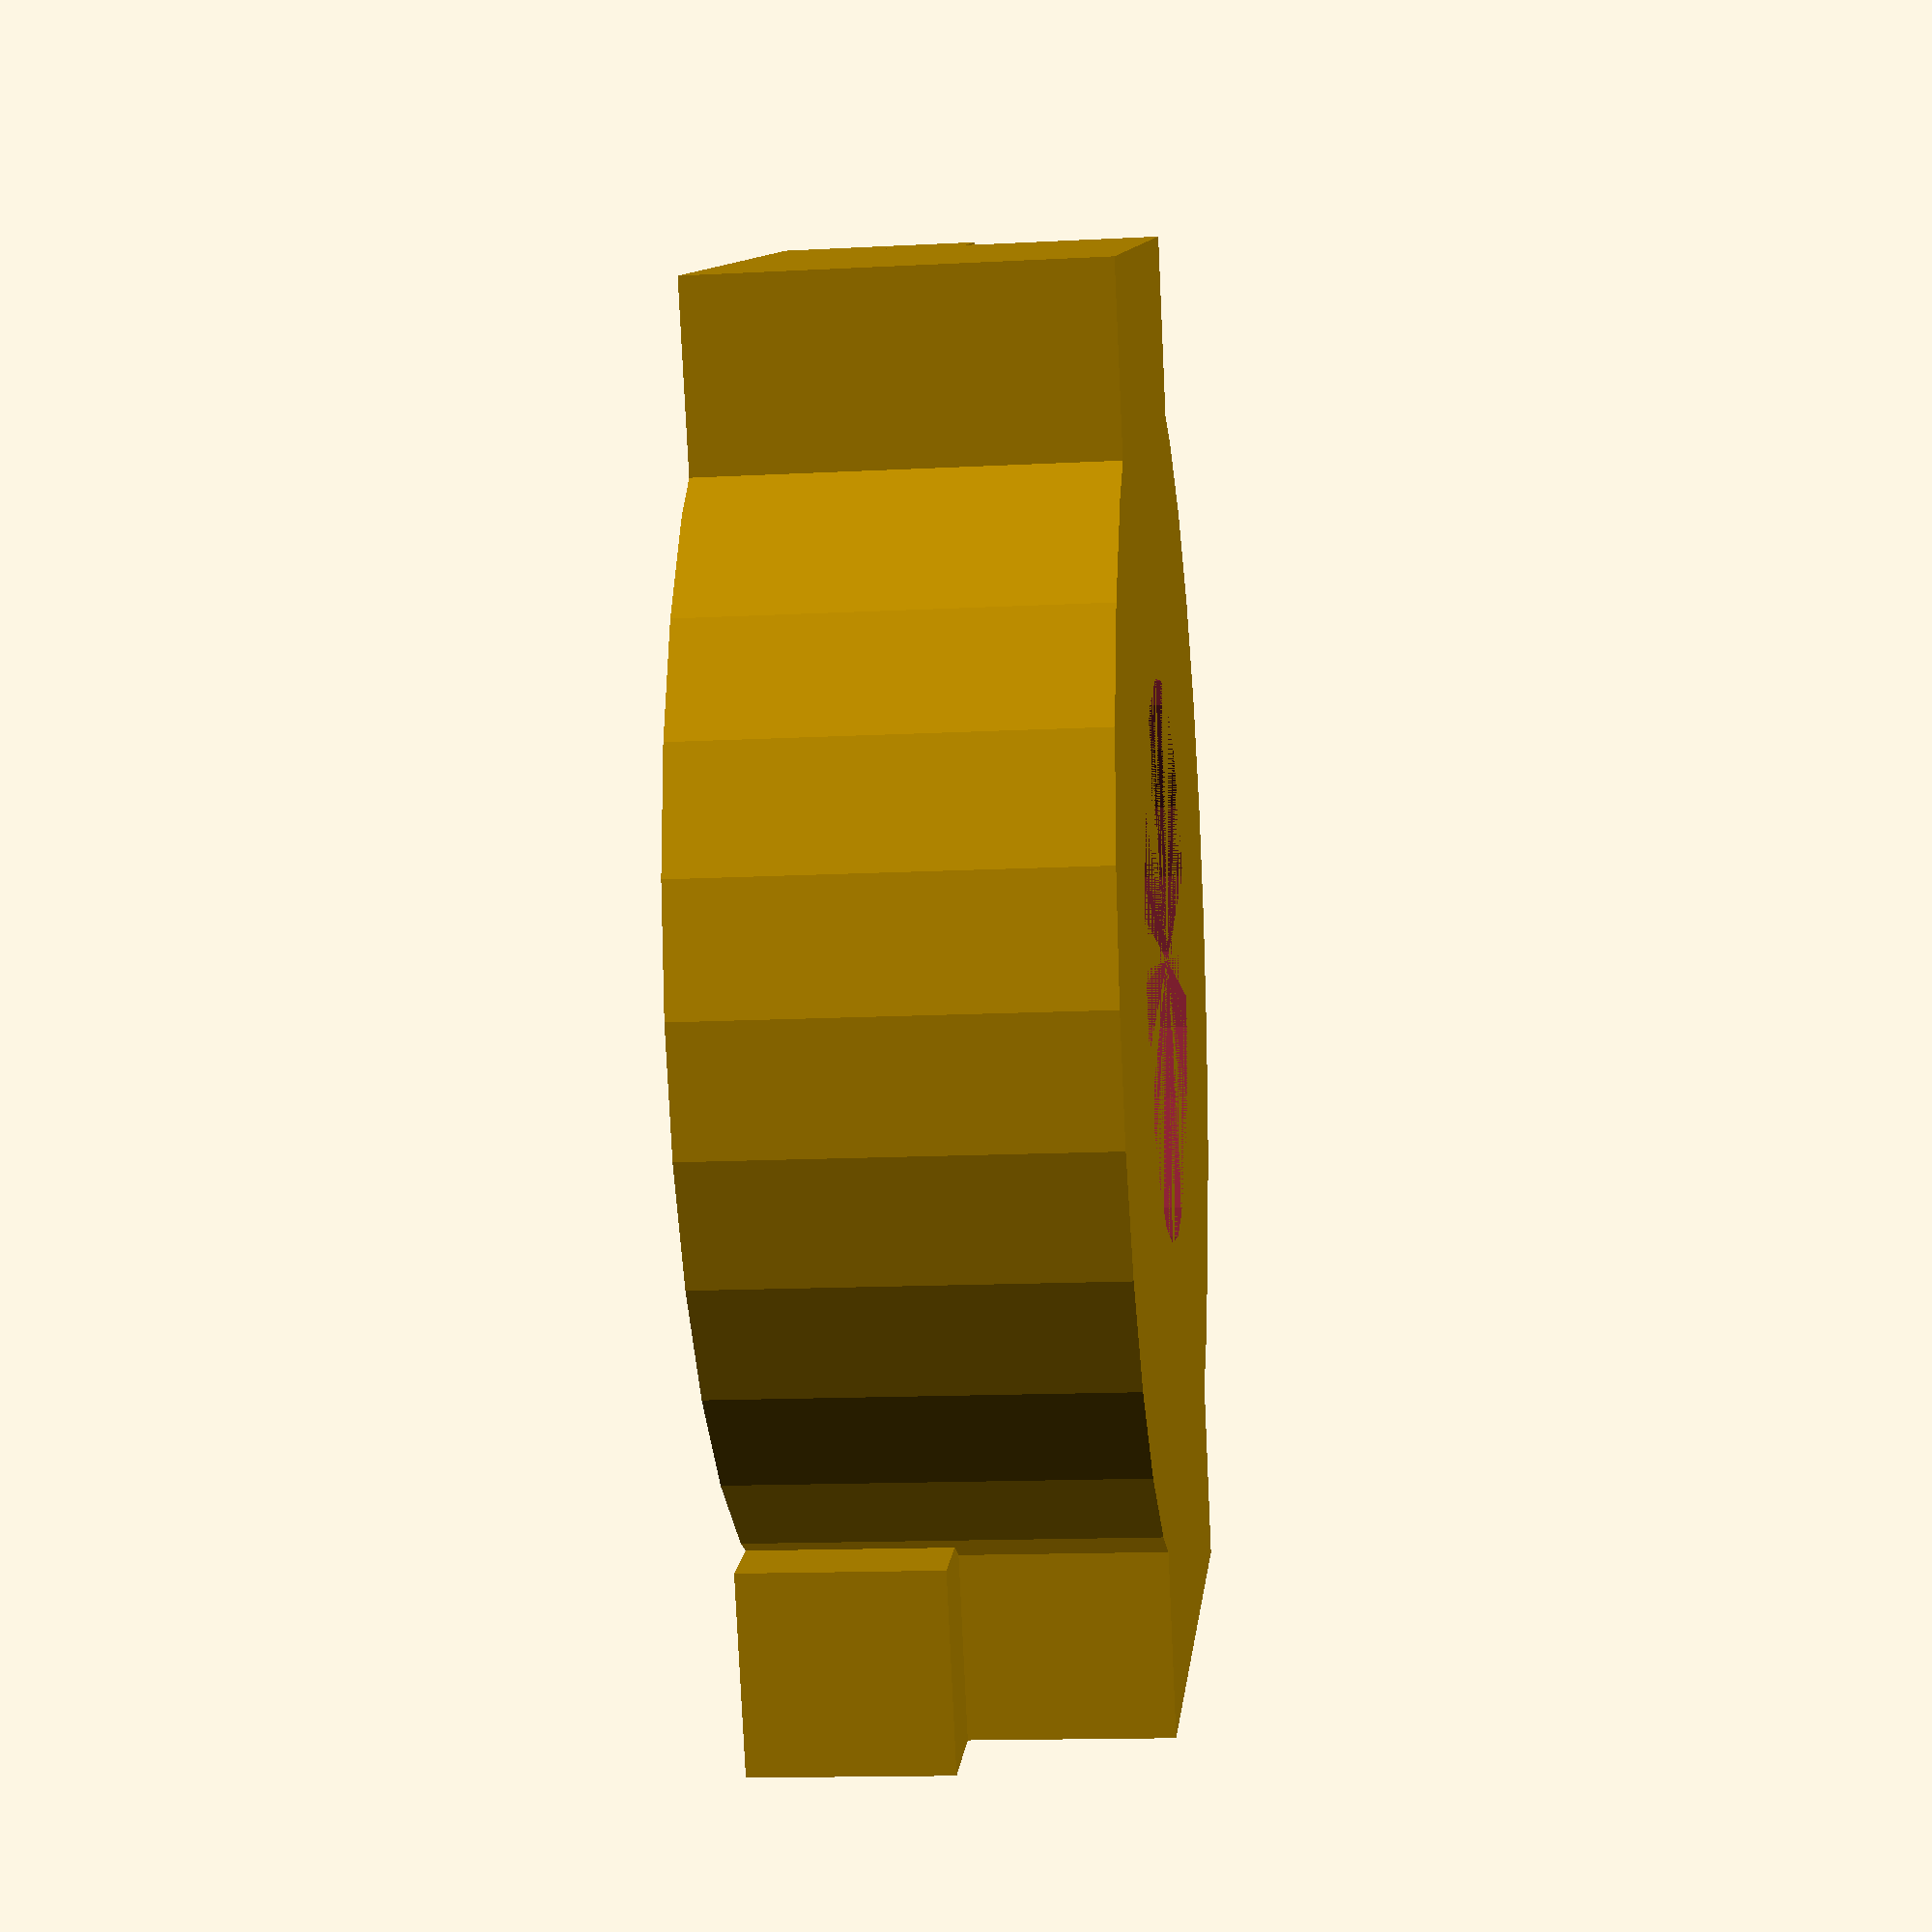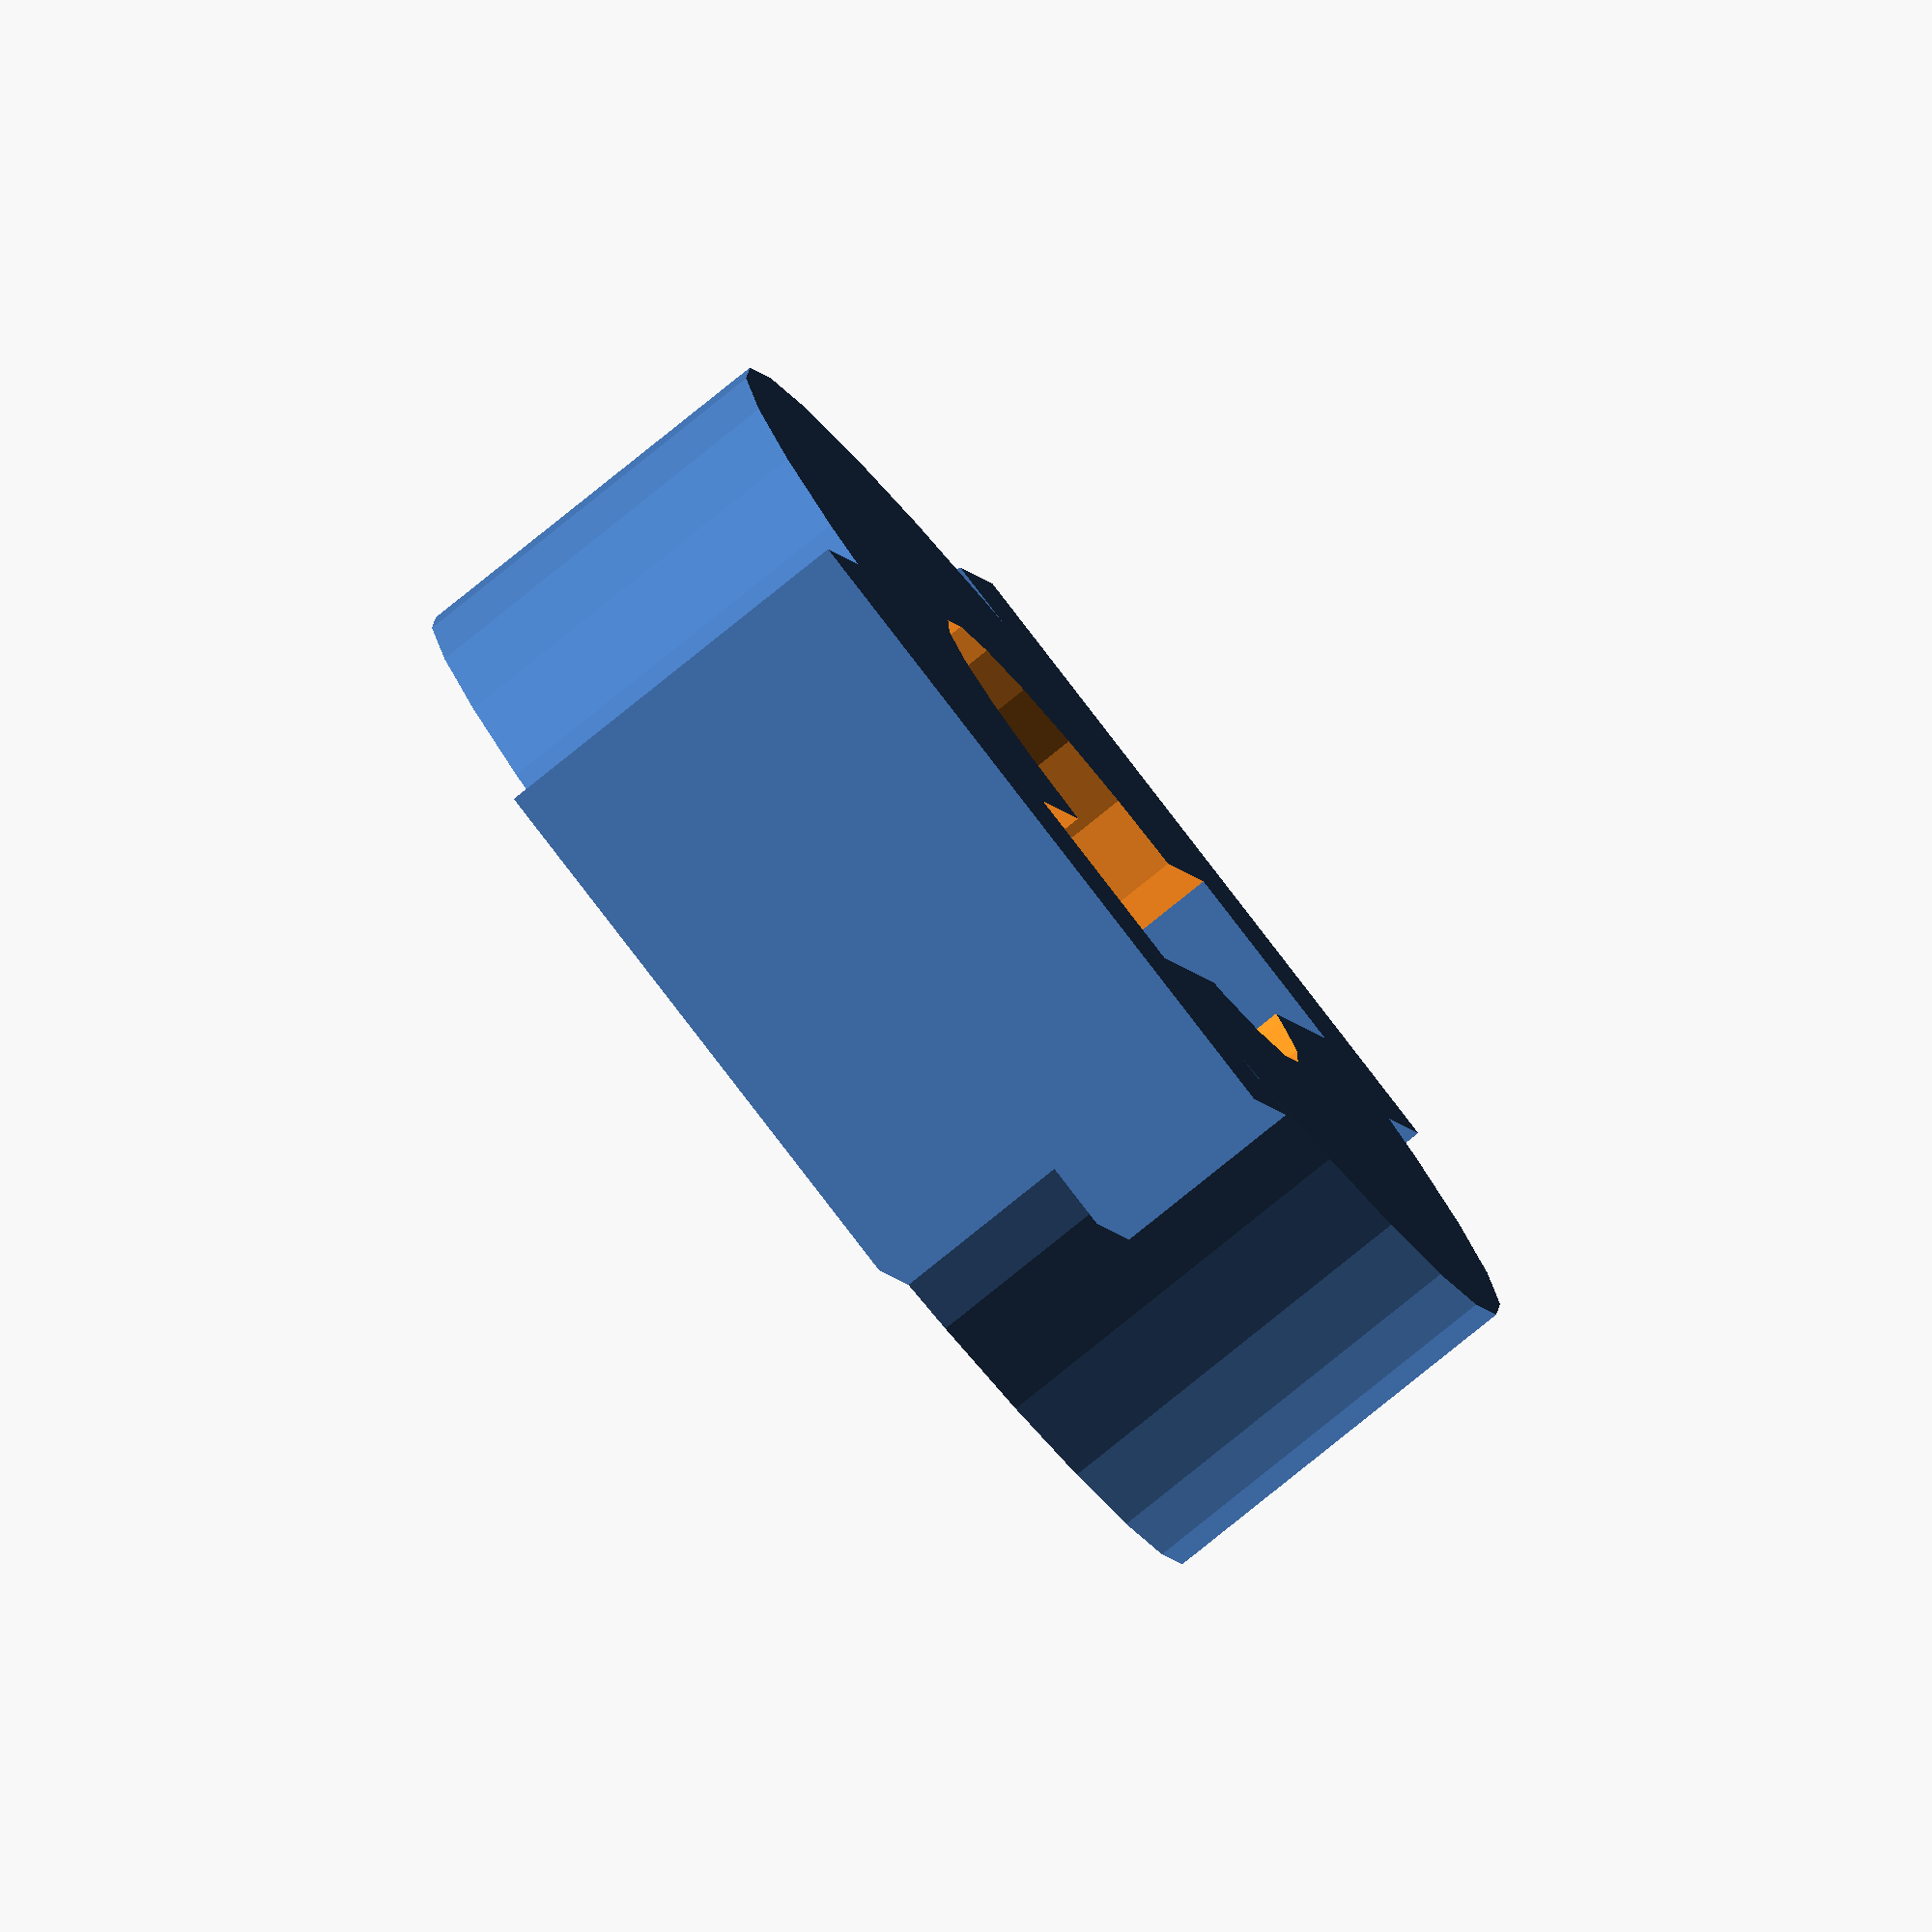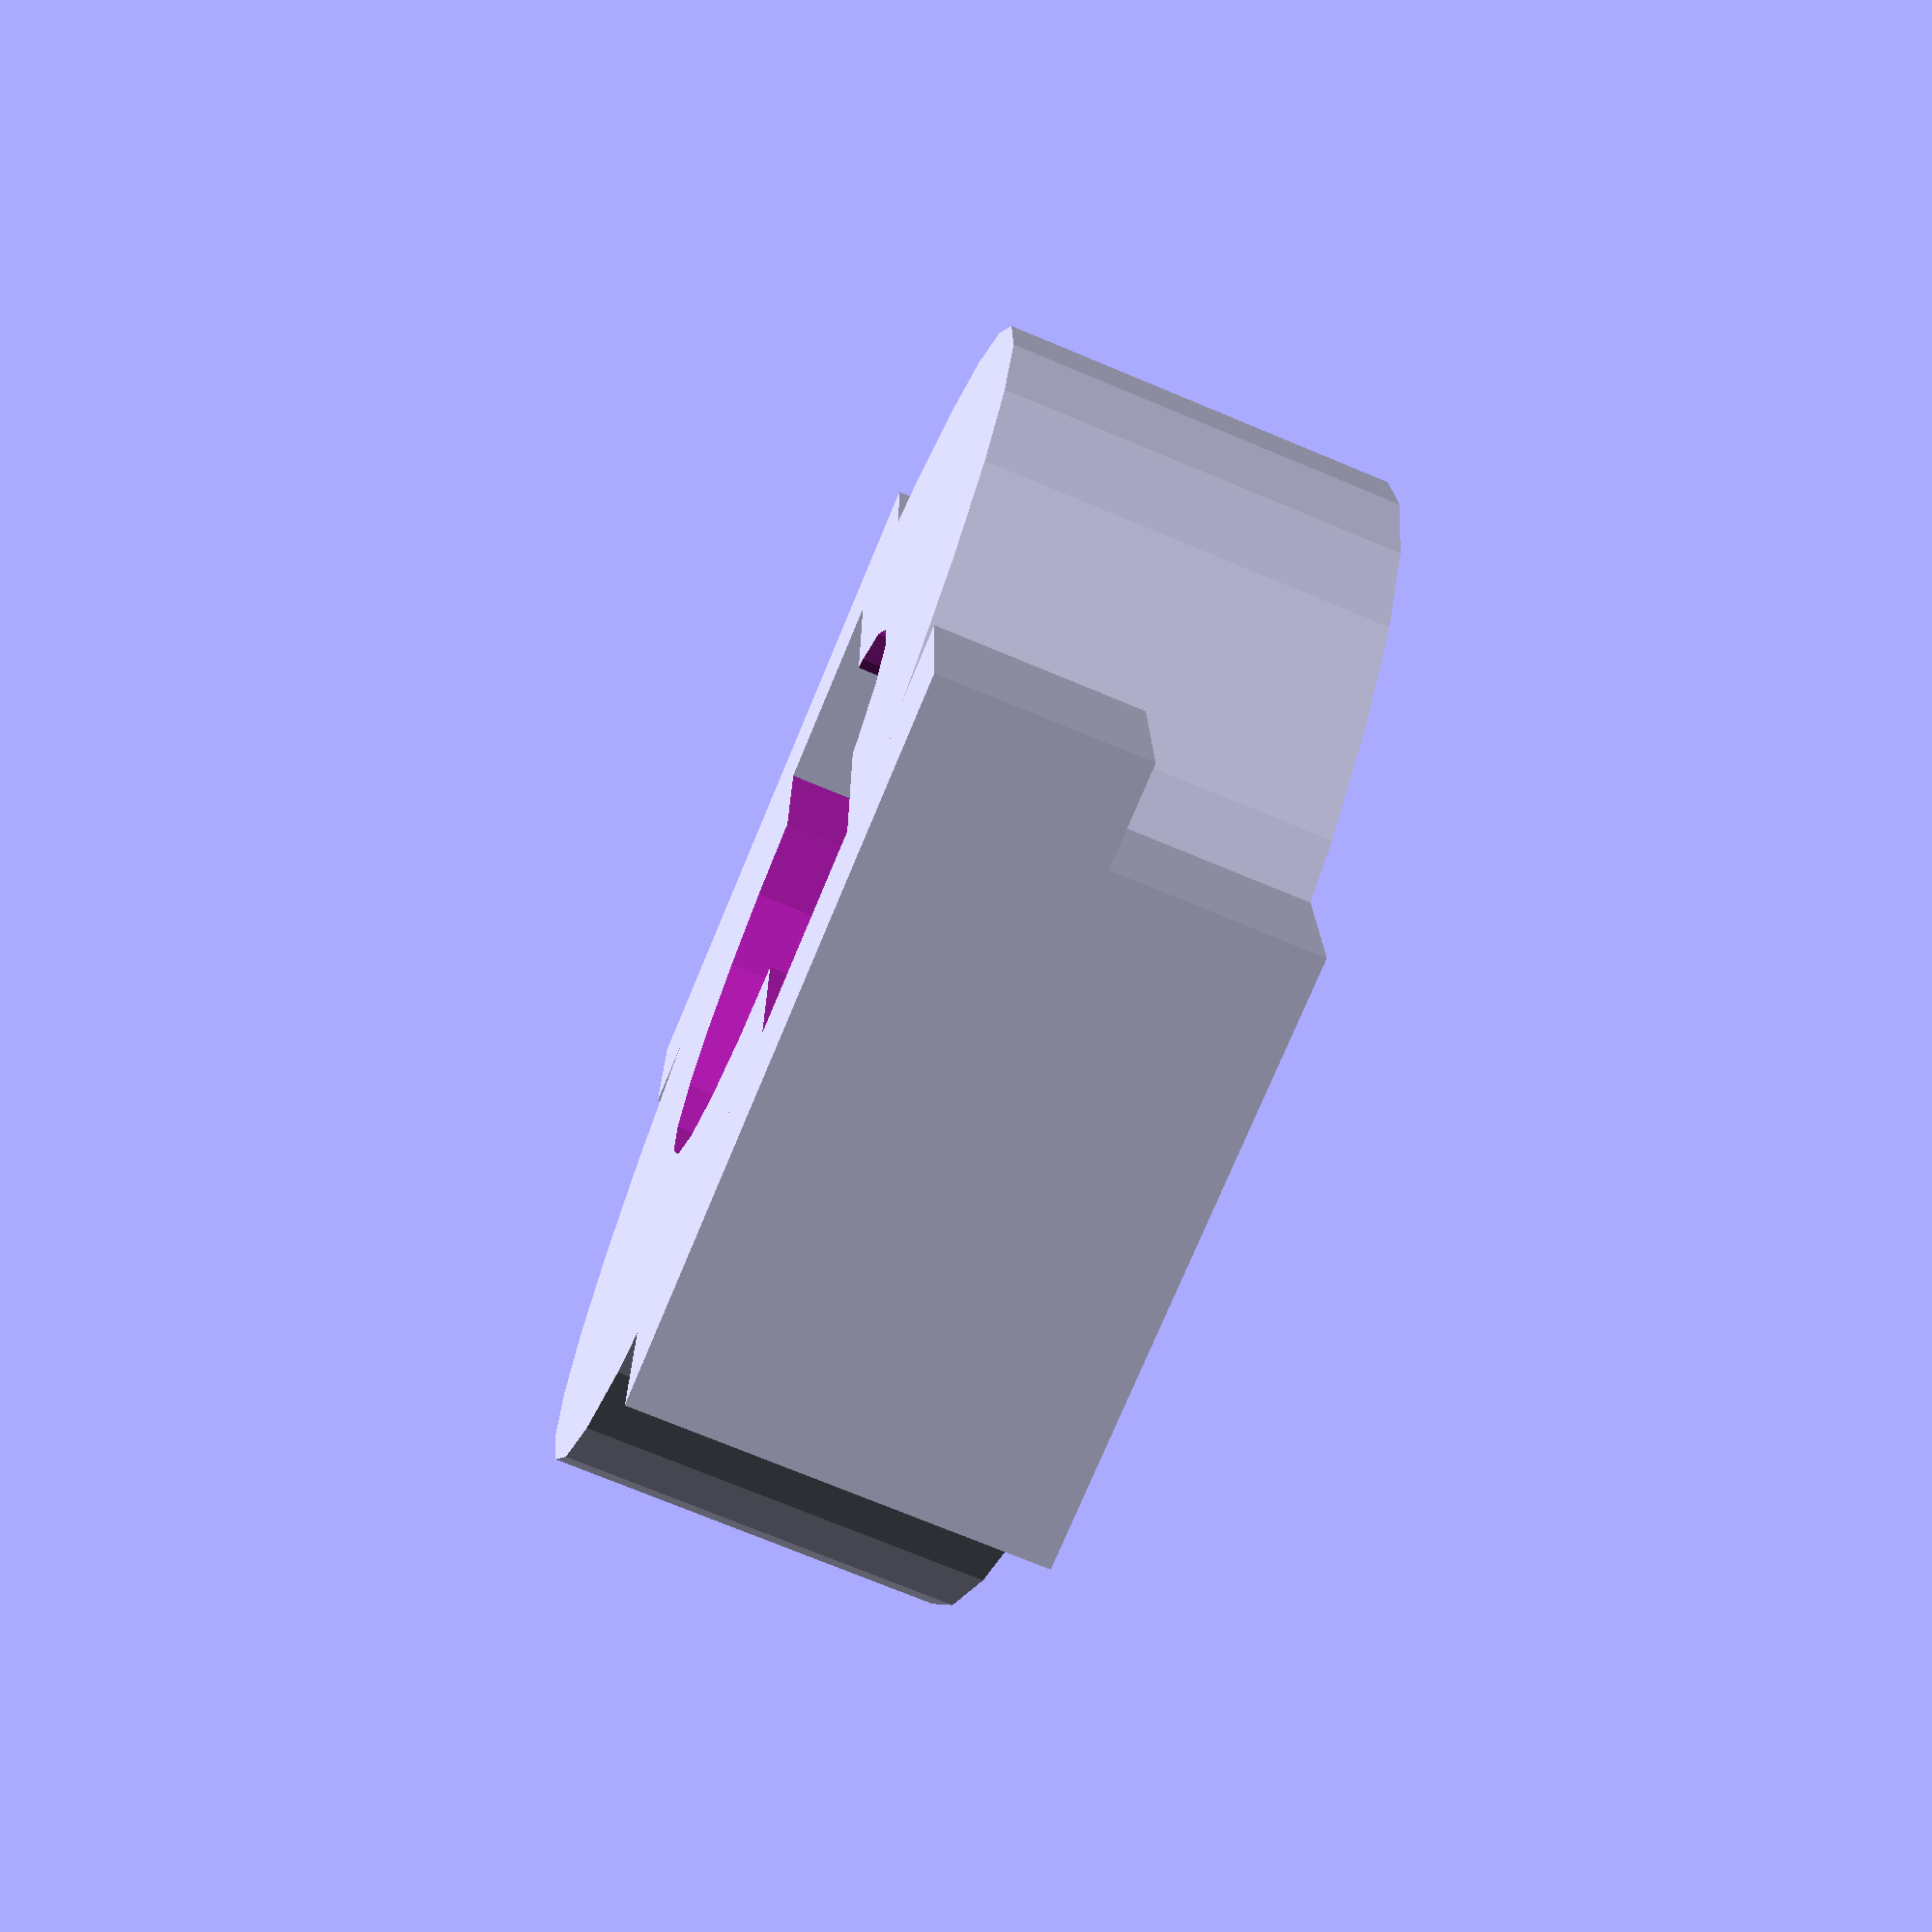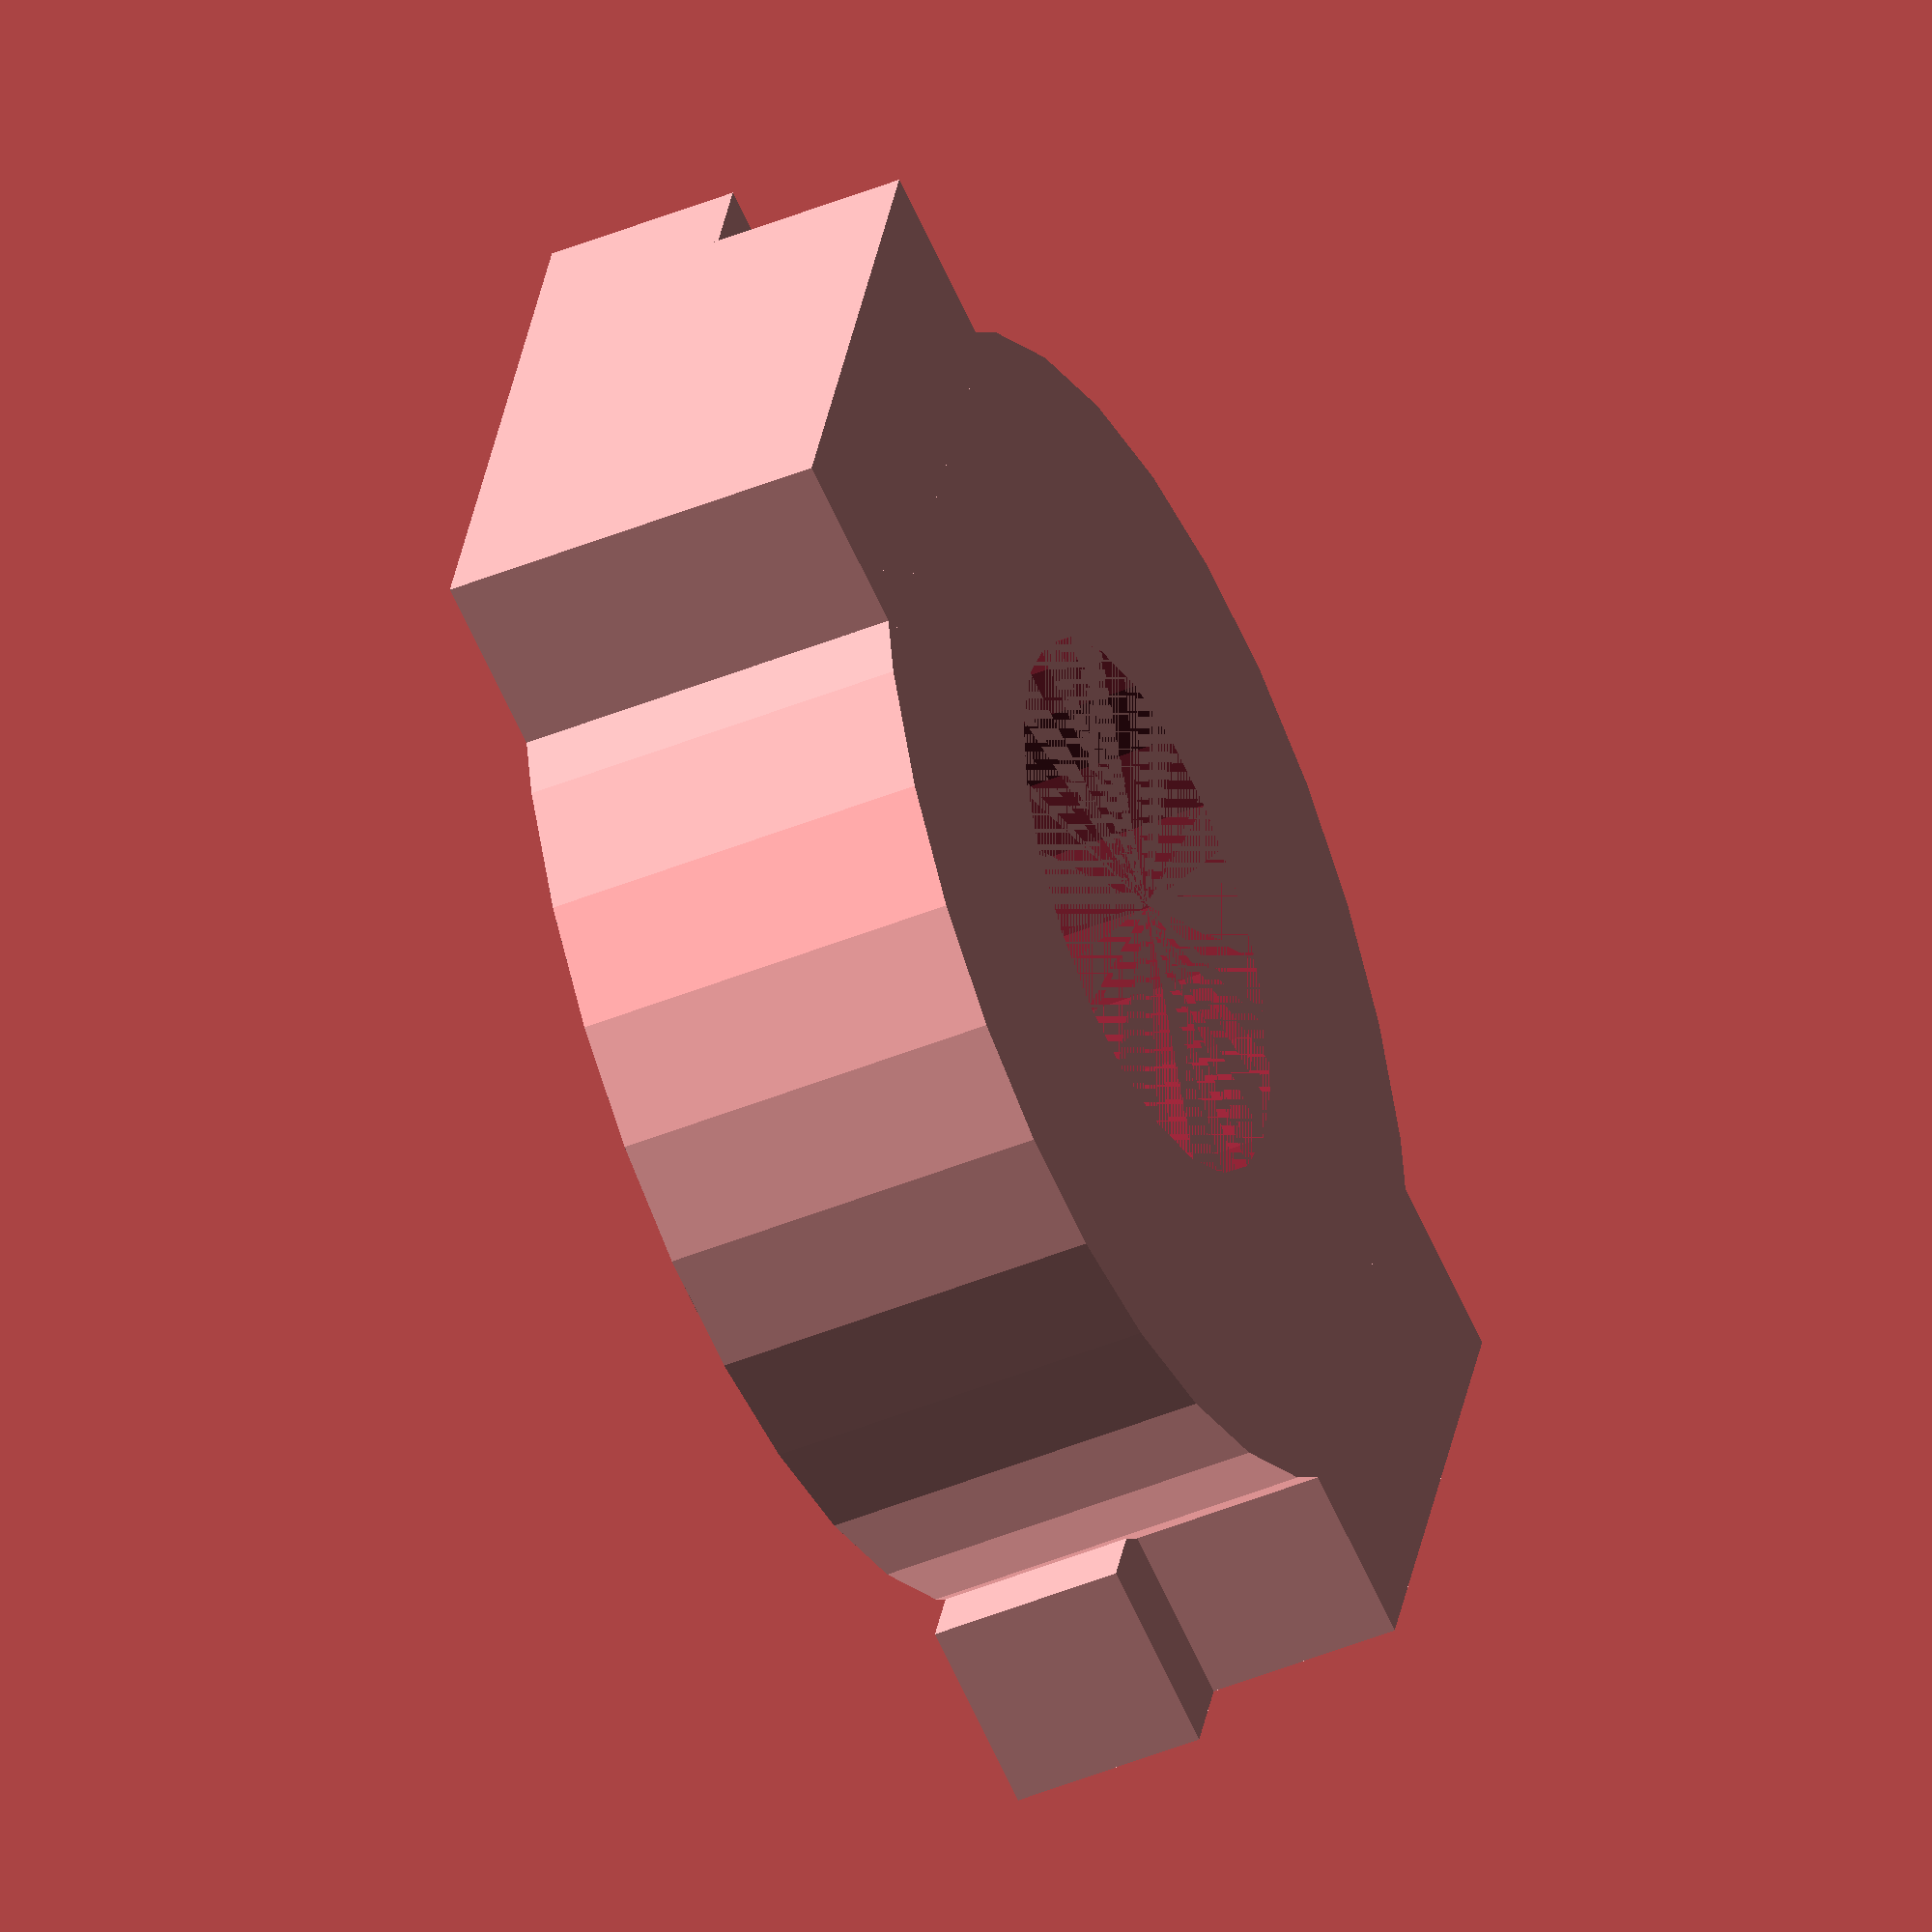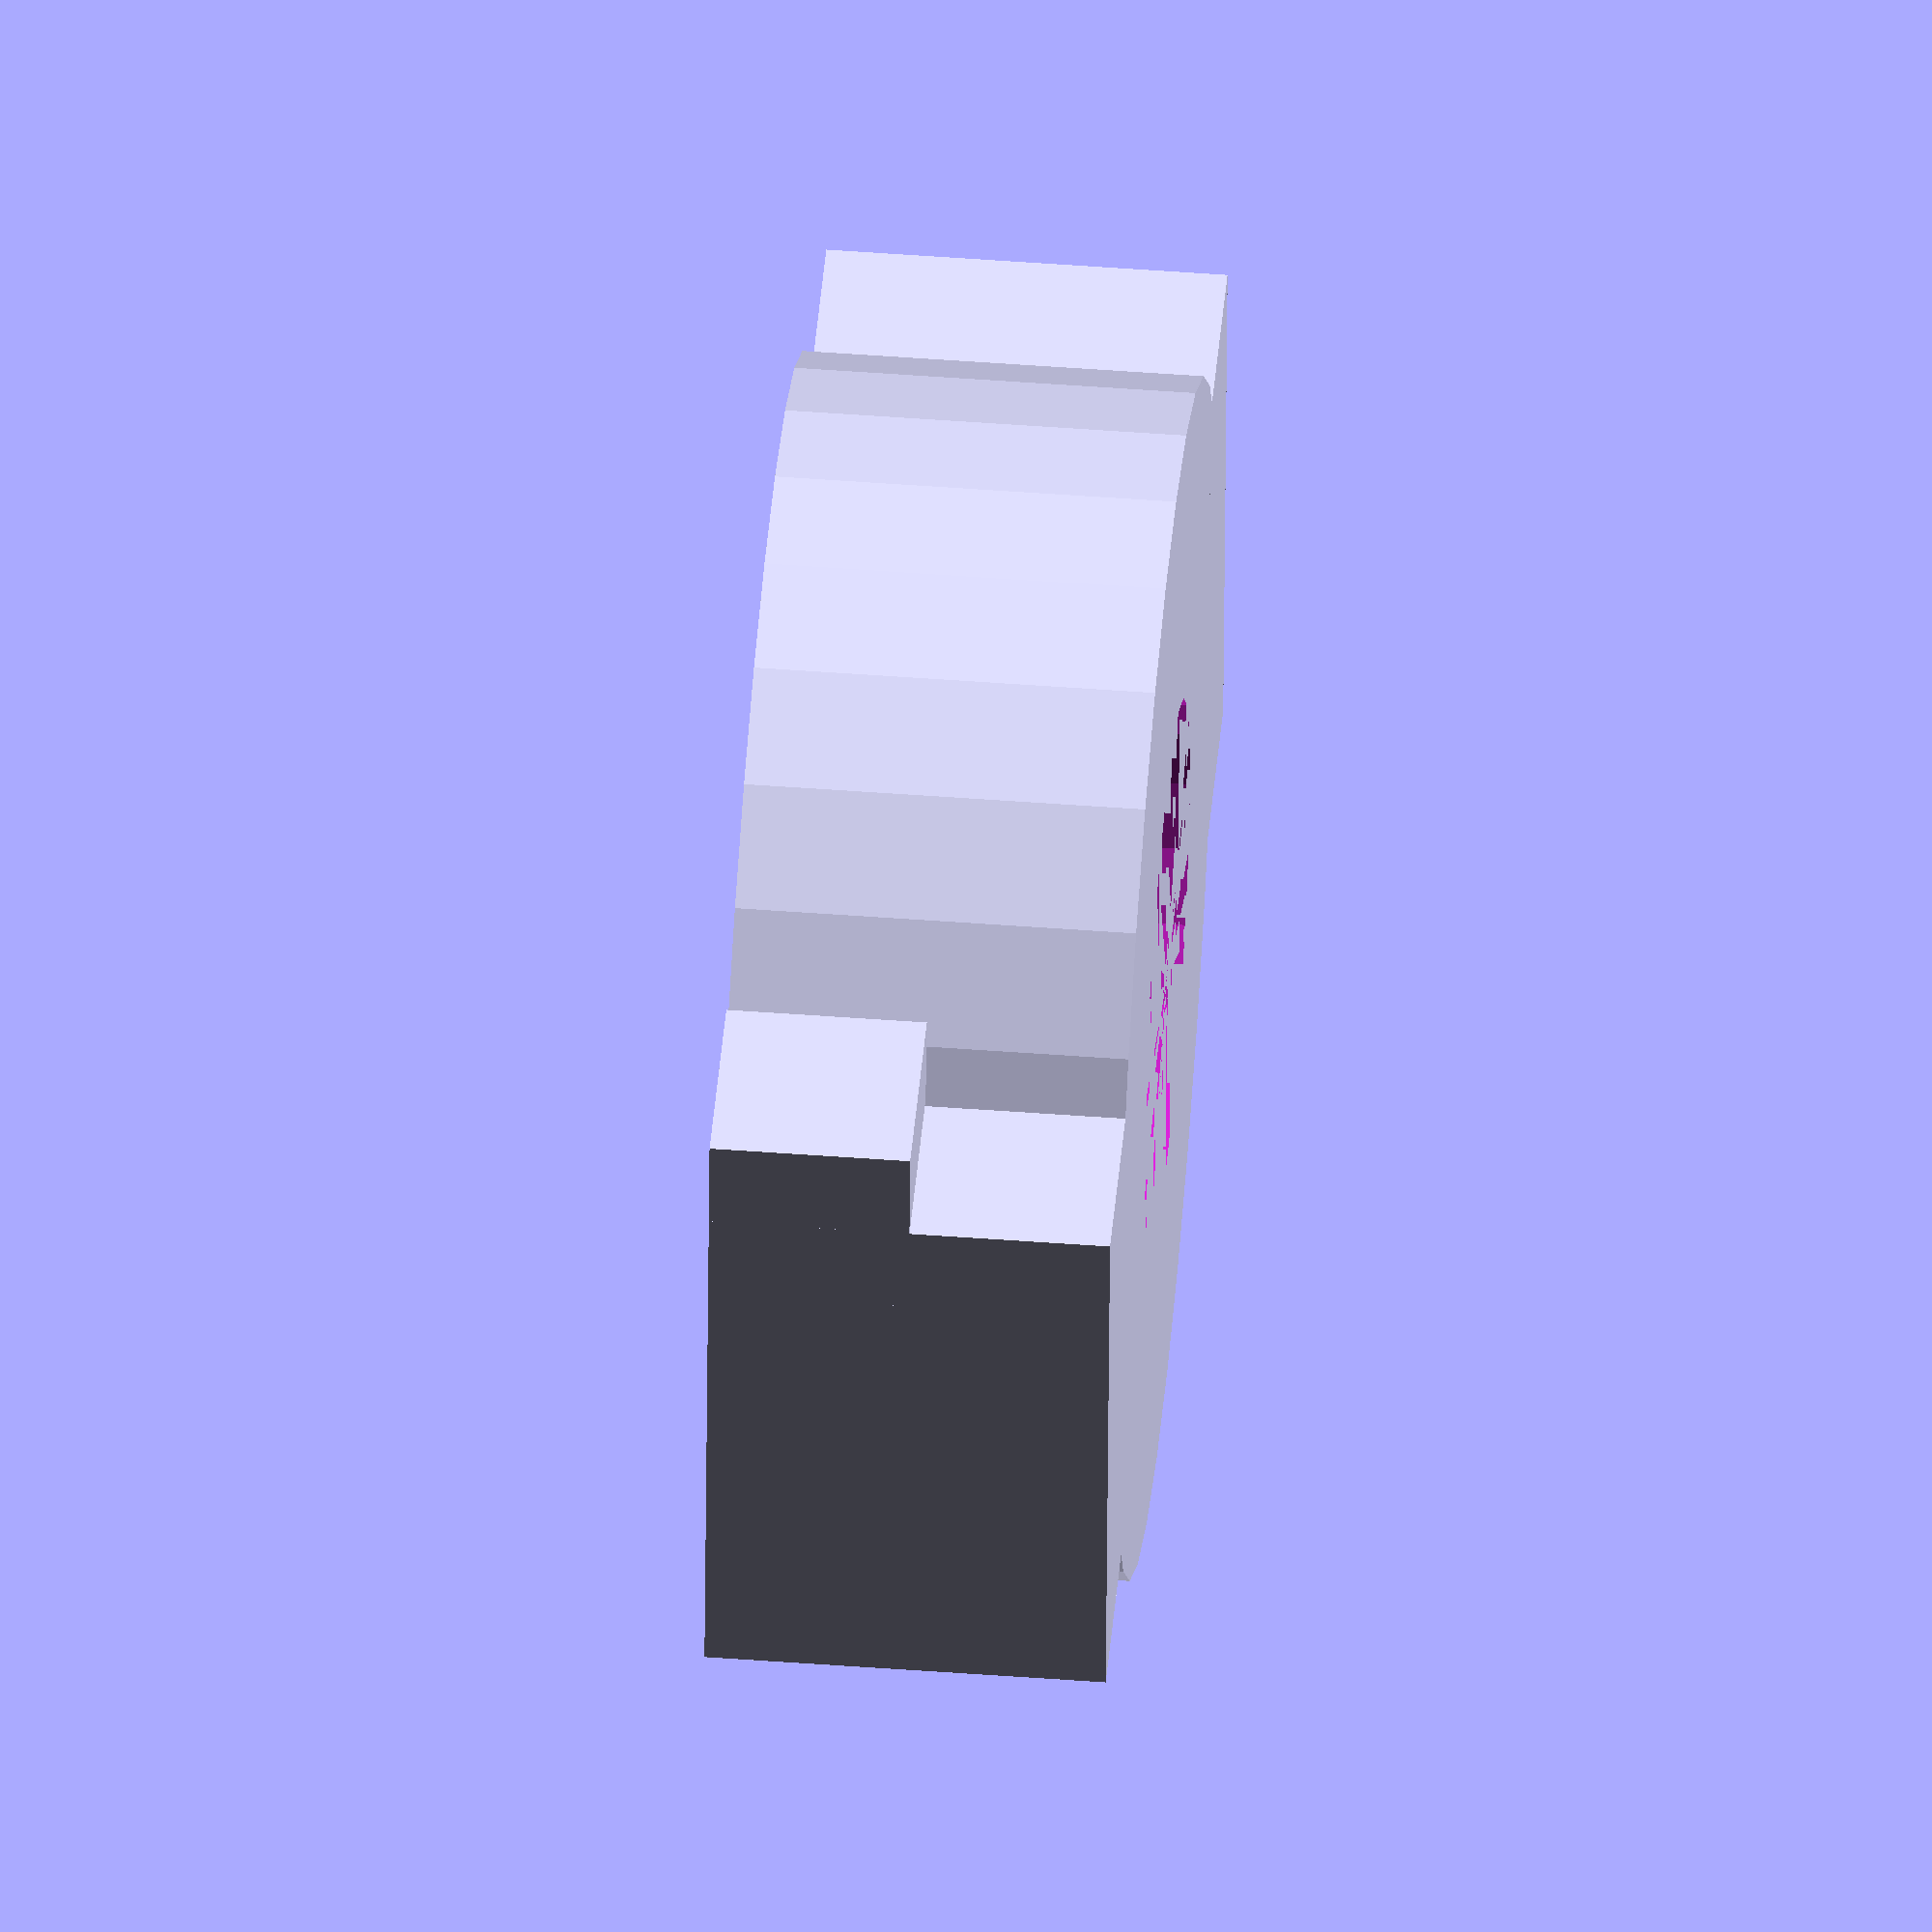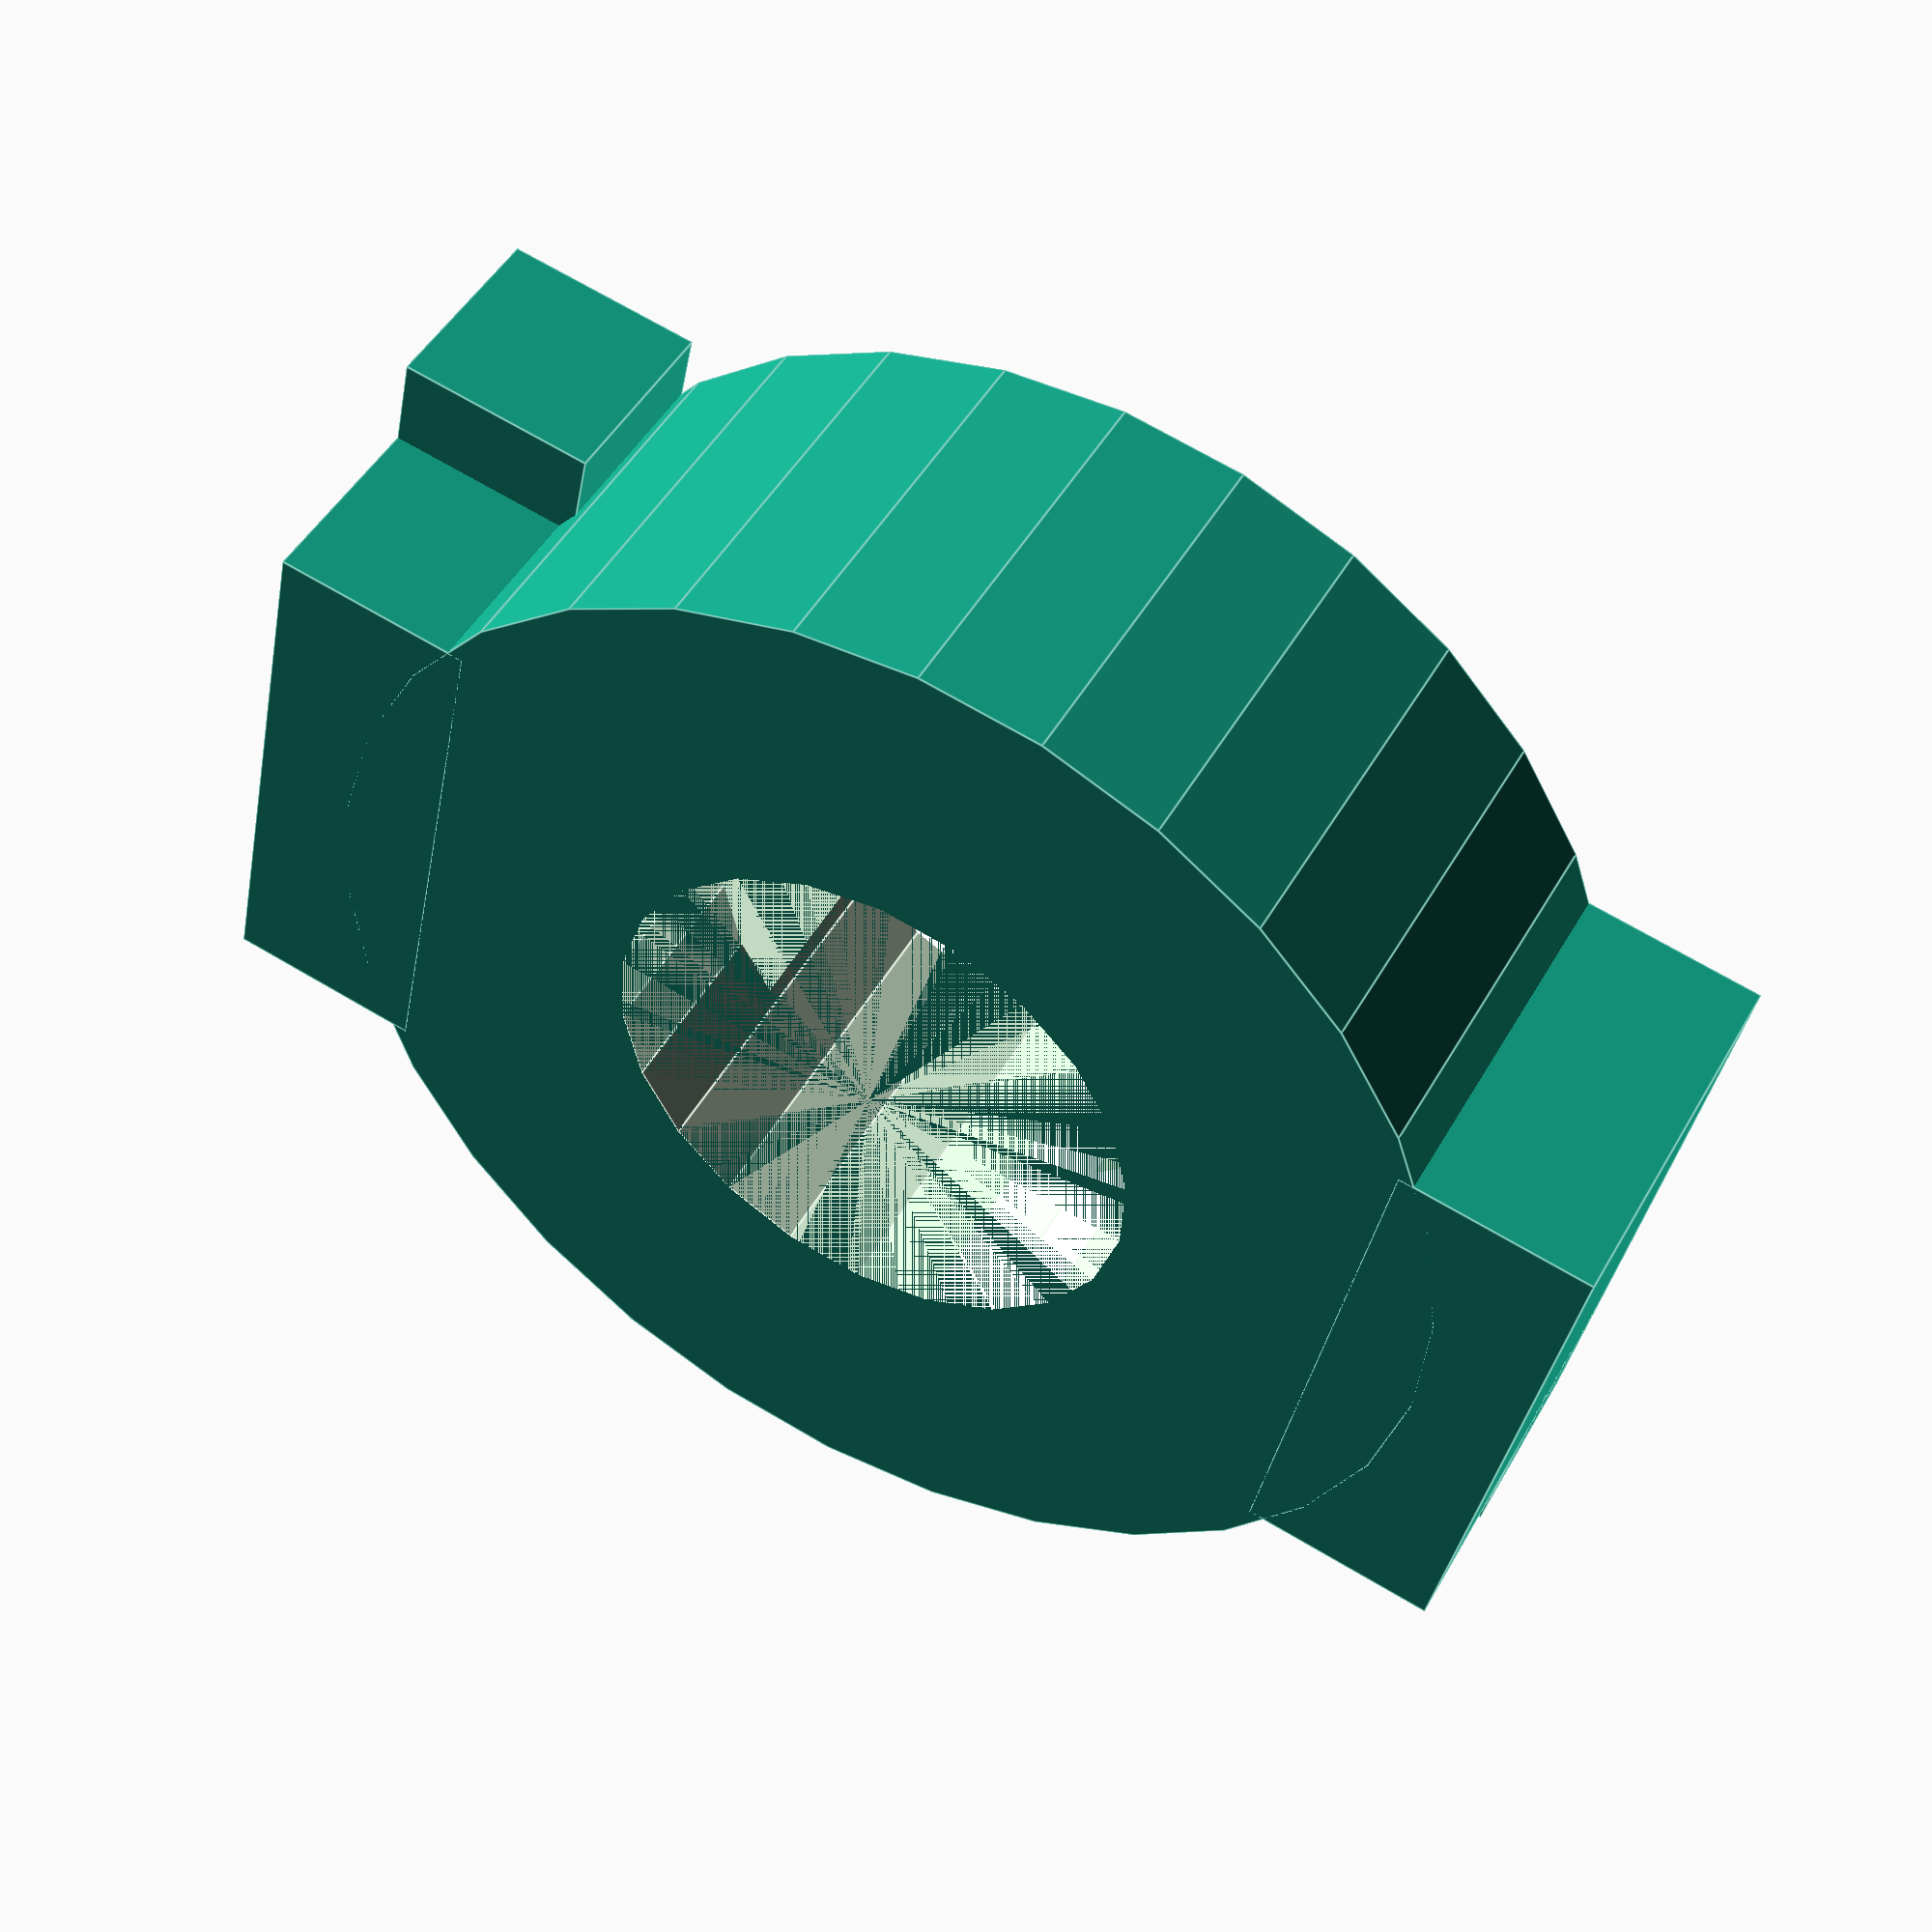
<openscad>

// Parameters for the central body
module central_body() {
    difference() {
        // Main cylindrical body
        cylinder(h = 10, r = 15, center = true);
        
        // Central hole
        translate([0, 0, -5])
            cylinder(h = 20, r = 7, center = true);
        
        // Rectangular cutouts on opposite sides
        translate([-7.5, -2.5, -5])
            cube([15, 5, 10], center = true);
        translate([7.5, -2.5, -5])
            cube([15, 5, 10], center = true);
        
        // Flat protruding surfaces with rectangular cutouts
        translate([-15, -2.5, -5])
            difference() {
                cube([5, 5, 10], center = true);
                translate([-2.5, 0, -2.5])
                    cube([2.5, 5, 5], center = true); // Rectangular cutout
            }
        translate([15, -2.5, -5])
            difference() {
                cube([5, 5, 10], center = true);
                translate([2.5, 0, -2.5])
                    cube([2.5, 5, 5], center = true); // Rectangular cutout
            }
    }
}

// Parameters for the side arm
module side_arm() {
    union() {
        // L-shaped arm
        cube([15, 5, 10], center = true);
        translate([7.5, 0, -2.5])
            cube([5, 5, 5], center = true); // L-shaped profile
    }
}

// Assembly of the flexible coupling
module flexible_coupling() {
    // Layer 1: Central body
    central_body();
    
    // Layer 2: Side arms (repositioned to align symmetrically and fit into the rectangular cutouts)
    translate([-15, 0, 0])
        rotate([0, 0, 90])
        side_arm();
    translate([15, 0, 0])
        rotate([0, 0, -90])
        side_arm();
}

// Render the model
flexible_coupling();


</openscad>
<views>
elev=194.2 azim=65.7 roll=263.4 proj=p view=solid
elev=83.0 azim=75.2 roll=128.7 proj=o view=solid
elev=253.6 azim=271.0 roll=292.6 proj=p view=solid
elev=43.7 azim=199.3 roll=296.0 proj=o view=solid
elev=131.3 azim=184.9 roll=265.2 proj=o view=wireframe
elev=132.4 azim=191.7 roll=151.8 proj=p view=edges
</views>
